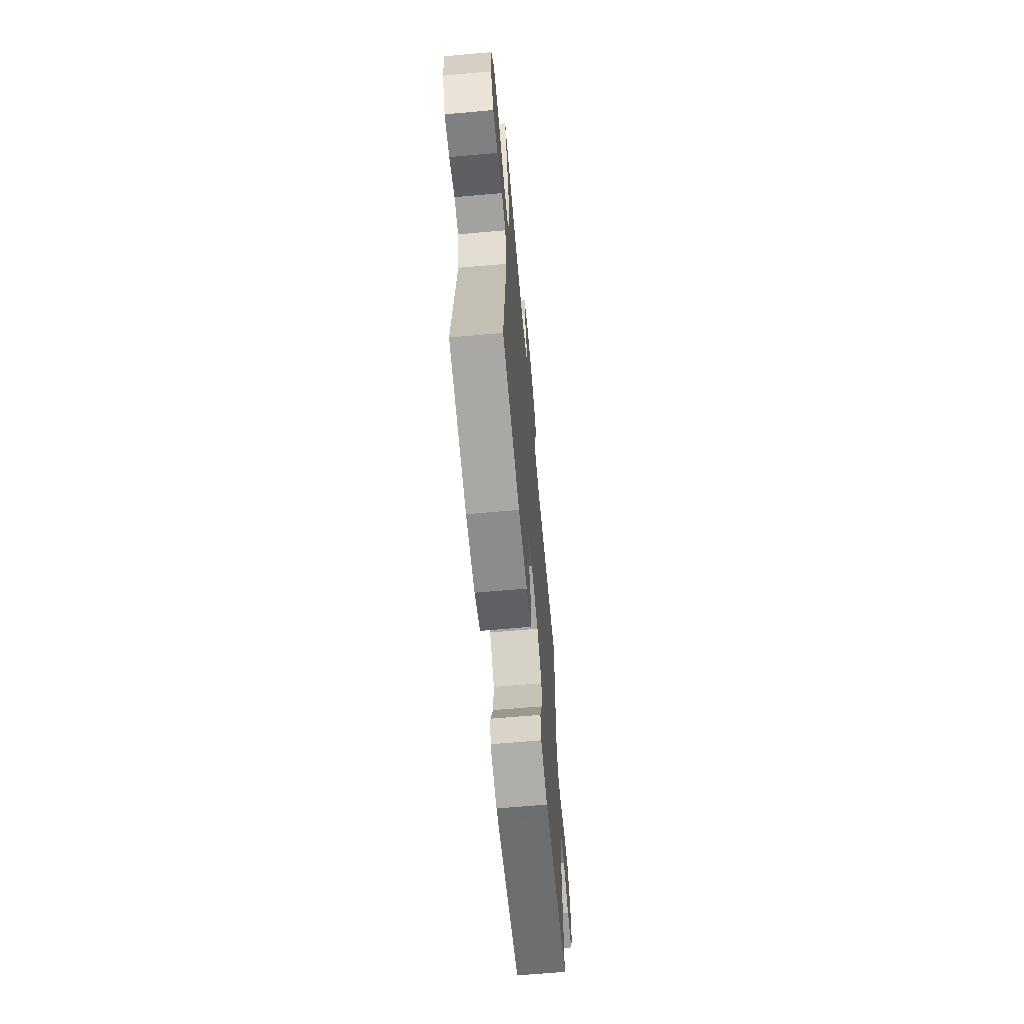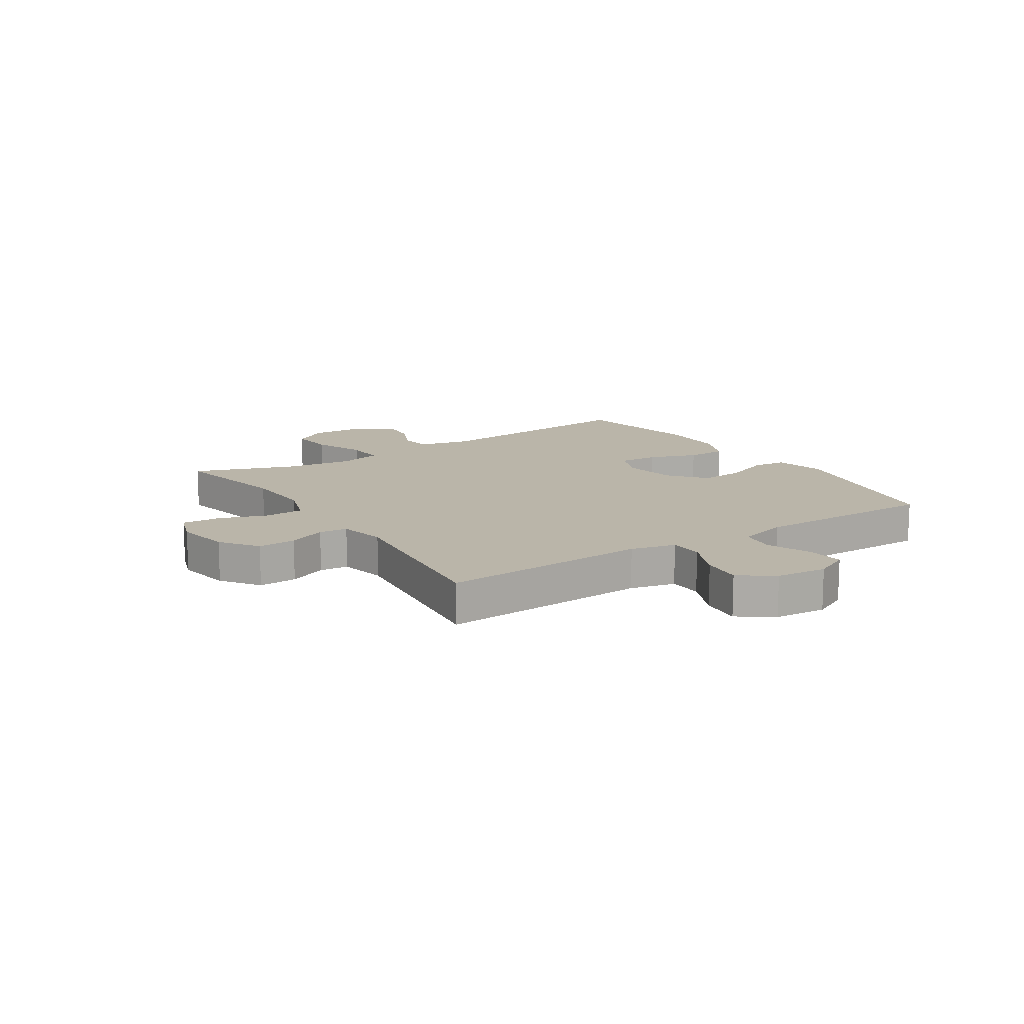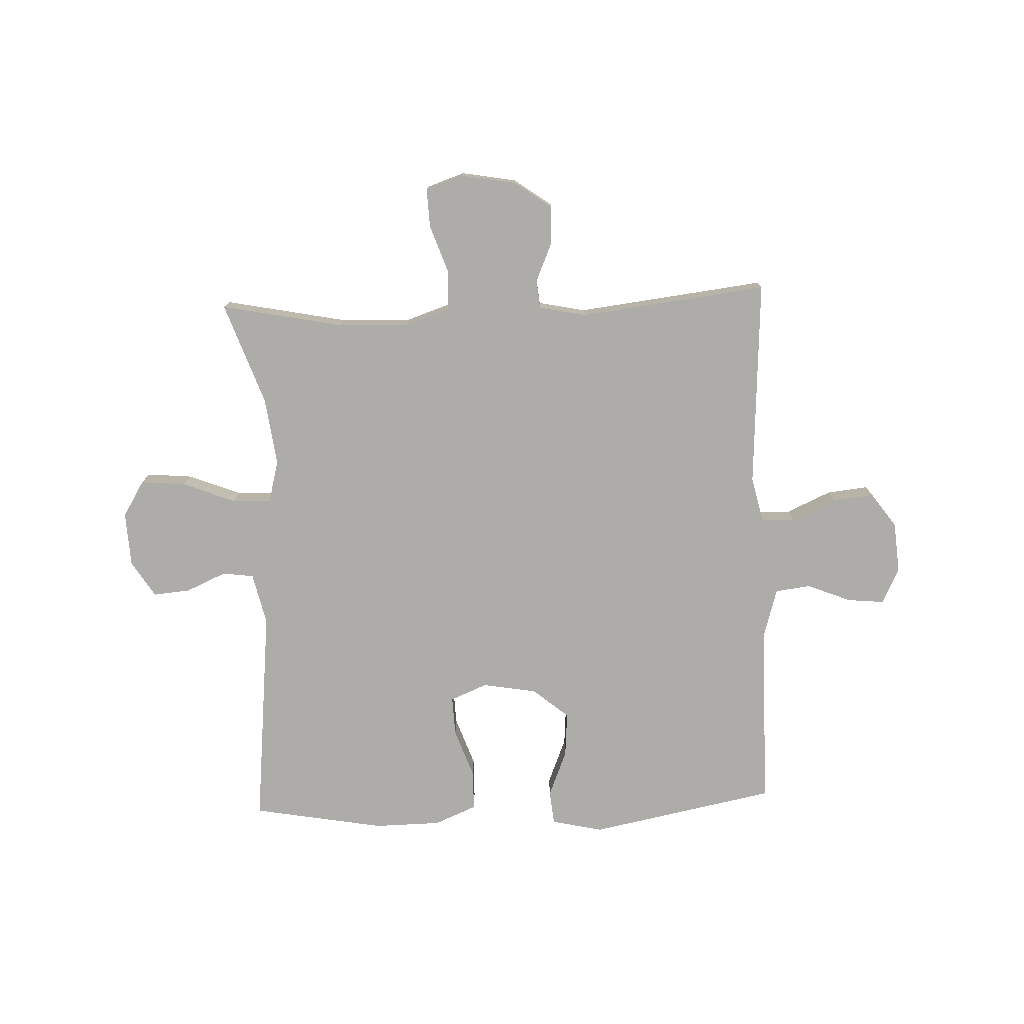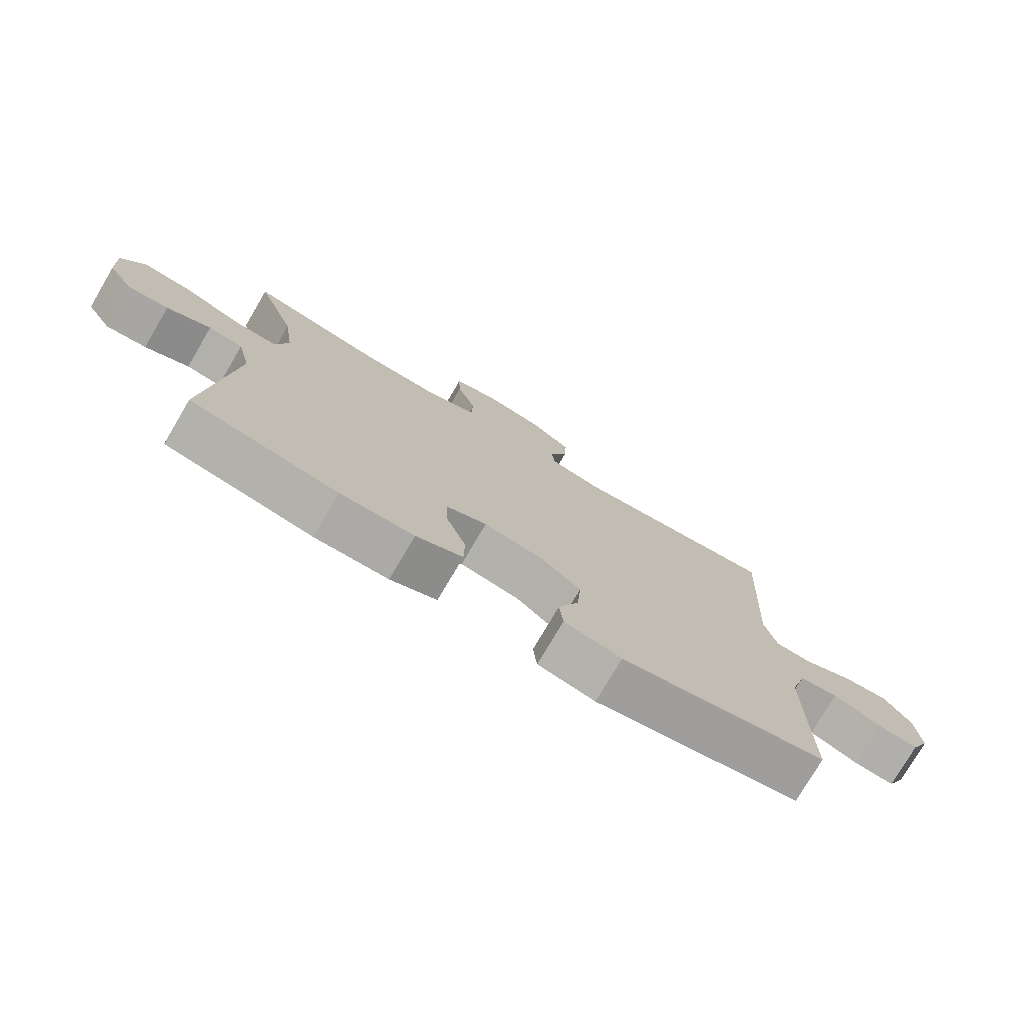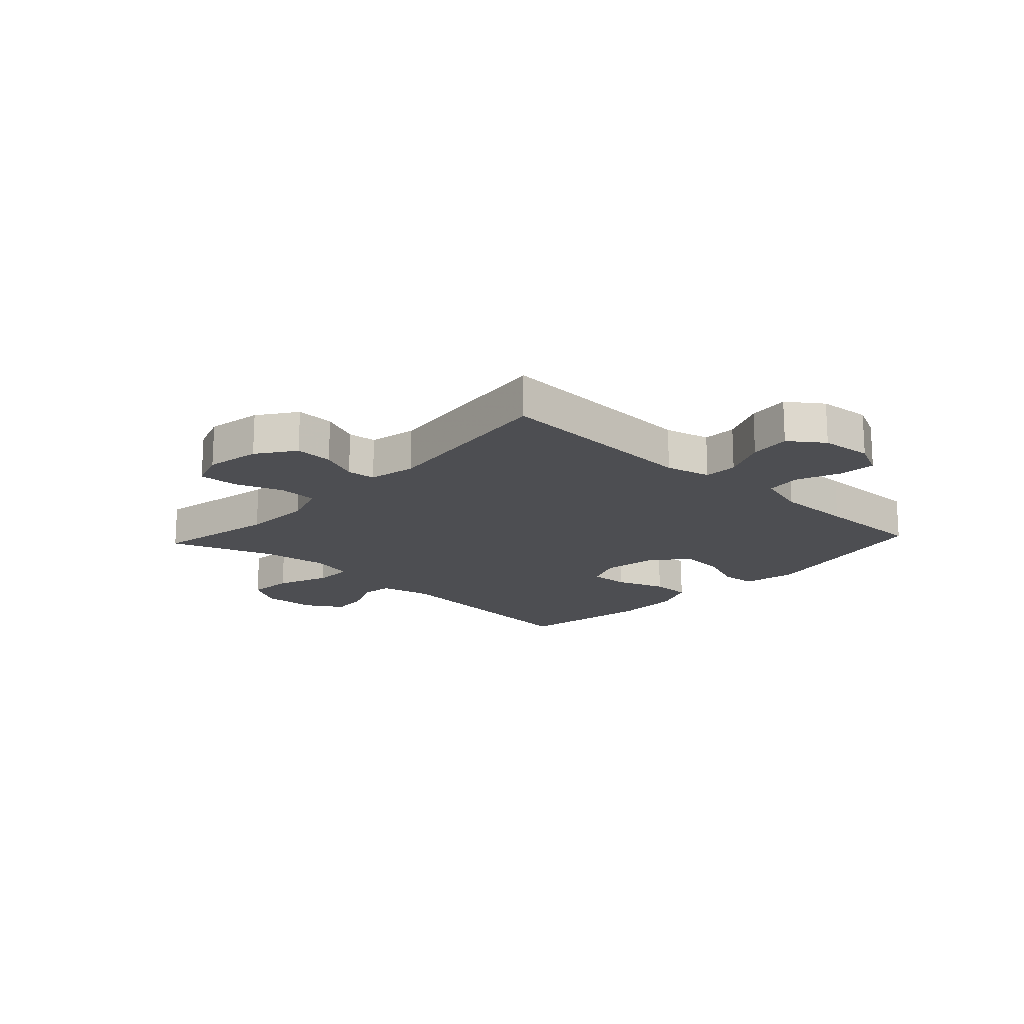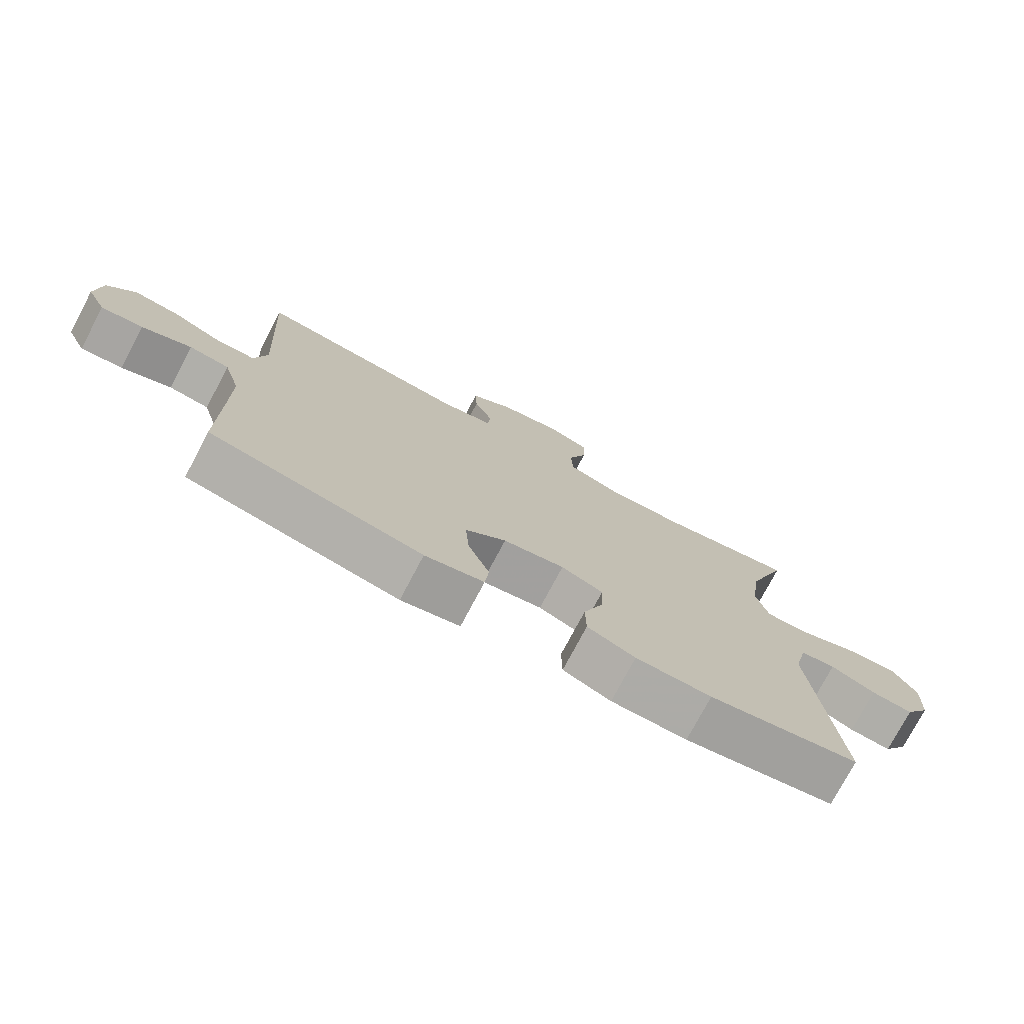
<metadata>
{"format":"obj","ext":"obj","renderer":"f3d","projection":"perspective","resolution":1024,"background":"white","views":[{"elev":-65.2,"azim":-84.9,"up":"+Z"},{"elev":13.6,"azim":56.9,"up":"+Y"},{"elev":-76.7,"azim":2.1,"up":"+Y"},{"elev":-76.4,"azim":-30.5,"up":"+Z"},{"elev":-17.2,"azim":47.1,"up":"+Y"},{"elev":-76.0,"azim":152.1,"up":"+Z"}]}
</metadata>
<code>
v 0.5 0.07 -0.5
v 0.172 0.07 -0.565
v 0.081 0.07 -0.545
v 0.075 0.07 -0.485
v 0.108 0.07 -0.403
v 0.114 0.07 -0.324
v 0.051 0.07 -0.272
v -0.044 0.07 -0.256
v -0.109 0.07 -0.283
v -0.106 0.07 -0.352
v -0.075 0.07 -0.438
v -0.076 0.07 -0.508
v -0.15 0.07 -0.539
v -0.267 0.07 -0.541
v -0.5 0.07 -0.5
v -0.461 0.07 -0.111
v -0.482 0.07 -0.02
v -0.537 0.07 -0.013
v -0.607 0.07 -0.044
v -0.672 0.07 -0.05
v -0.712 0.07 0.014
v -0.717 0.07 0.109
v -0.679 0.07 0.172
v -0.599 0.07 0.165
v -0.507 0.07 0.129
v -0.439 0.07 0.127
v -0.42 0.07 0.202
v -0.436 0.07 0.321
v -0.5 0.07 0.5
v -0.286 0.07 0.458
v -0.162 0.07 0.454
v -0.083 0.07 0.481
v -0.08 0.07 0.549
v -0.11 0.07 0.634
v -0.113 0.07 0.702
v -0.047 0.07 0.725
v 0.049 0.07 0.708
v 0.115 0.07 0.661
v 0.112 0.07 0.594
v 0.083 0.07 0.527
v 0.088 0.07 0.477
v 0.171 0.07 0.46
v 0.5 0.07 0.5
v 0.48 0.07 0.134
v 0.499 0.07 0.055
v 0.558 0.07 0.053
v 0.636 0.07 0.088
v 0.708 0.07 0.096
v 0.751 0.07 0.036
v 0.759 0.07 -0.054
v 0.729 0.07 -0.116
v 0.664 0.07 -0.11
v 0.587 0.07 -0.079
v 0.525 0.07 -0.087
v 0.499 0.07 -0.176
v 0.499 0.07 -0.31
v 0.5 0 -0.5
v 0.172 0 -0.565
v 0.081 0 -0.545
v 0.075 0 -0.485
v 0.108 0 -0.403
v 0.114 0 -0.324
v 0.051 0 -0.272
v -0.044 0 -0.256
v -0.109 0 -0.283
v -0.106 0 -0.352
v -0.075 0 -0.438
v -0.076 0 -0.508
v -0.15 0 -0.539
v -0.267 0 -0.541
v -0.5 0 -0.5
v -0.461 0 -0.111
v -0.482 0 -0.02
v -0.537 0 -0.013
v -0.607 0 -0.044
v -0.672 0 -0.05
v -0.712 0 0.014
v -0.717 0 0.109
v -0.679 0 0.172
v -0.599 0 0.165
v -0.507 0 0.129
v -0.439 0 0.127
v -0.42 0 0.202
v -0.436 0 0.321
v -0.5 0 0.5
v -0.286 0 0.458
v -0.162 0 0.454
v -0.083 0 0.481
v -0.08 0 0.549
v -0.11 0 0.634
v -0.113 0 0.702
v -0.047 0 0.725
v 0.049 0 0.708
v 0.115 0 0.661
v 0.112 0 0.594
v 0.083 0 0.527
v 0.088 0 0.477
v 0.171 0 0.46
v 0.5 0 0.5
v 0.48 0 0.134
v 0.499 0 0.055
v 0.558 0 0.053
v 0.636 0 0.088
v 0.708 0 0.096
v 0.751 0 0.036
v 0.759 0 -0.054
v 0.729 0 -0.116
v 0.664 0 -0.11
v 0.587 0 -0.079
v 0.525 0 -0.087
v 0.499 0 -0.176
v 0.499 0 -0.31
f 50 51 52 53
f 50 53 54
f 49 50 54
f 46 47 48 49
f 45 46 49 54
f 44 45 54 55
f 42 43 44
f 41 42 44 55
f 37 38 39 40
f 37 40 41
f 36 37 41
f 33 34 35 36
f 32 33 36 41
f 31 32 41 55
f 28 29 30
f 27 28 30 31
f 26 27 31 55
f 22 23 24 25
f 18 19 20 21
f 17 18 21 22
f 13 14 15 16
f 13 16 17
f 10 11 12 13
f 9 10 13 17
f 8 9 17
f 7 8 17 22
f 2 3 4 5
f 56 1 2 5
f 56 5 6
f 55 56 6 7
f 25 26 55
f 7 22 25 55
f 109 108 107 106
f 110 109 106
f 110 106 105
f 105 104 103 102
f 110 105 102 101
f 111 110 101 100
f 100 99 98
f 111 100 98 97
f 96 95 94 93
f 97 96 93
f 97 93 92
f 92 91 90 89
f 97 92 89 88
f 111 97 88 87
f 86 85 84
f 87 86 84 83
f 111 87 83 82
f 81 80 79 78
f 77 76 75 74
f 78 77 74 73
f 72 71 70 69
f 73 72 69
f 69 68 67 66
f 73 69 66 65
f 73 65 64
f 78 73 64 63
f 61 60 59 58
f 61 58 57 112
f 62 61 112
f 63 62 112 111
f 111 82 81
f 111 81 78 63
f 1 57 58 2
f 2 58 59 3
f 3 59 60 4
f 4 60 61 5
f 5 61 62 6
f 6 62 63 7
f 7 63 64 8
f 8 64 65 9
f 9 65 66 10
f 10 66 67 11
f 11 67 68 12
f 12 68 69 13
f 13 69 70 14
f 14 70 71 15
f 15 71 72 16
f 16 72 73 17
f 17 73 74 18
f 18 74 75 19
f 19 75 76 20
f 20 76 77 21
f 21 77 78 22
f 22 78 79 23
f 23 79 80 24
f 24 80 81 25
f 25 81 82 26
f 26 82 83 27
f 27 83 84 28
f 28 84 85 29
f 29 85 86 30
f 30 86 87 31
f 31 87 88 32
f 32 88 89 33
f 33 89 90 34
f 34 90 91 35
f 35 91 92 36
f 36 92 93 37
f 37 93 94 38
f 38 94 95 39
f 39 95 96 40
f 40 96 97 41
f 41 97 98 42
f 42 98 99 43
f 43 99 100 44
f 44 100 101 45
f 45 101 102 46
f 46 102 103 47
f 47 103 104 48
f 48 104 105 49
f 49 105 106 50
f 50 106 107 51
f 51 107 108 52
f 52 108 109 53
f 53 109 110 54
f 54 110 111 55
f 55 111 112 56
f 56 112 57 1

</code>
